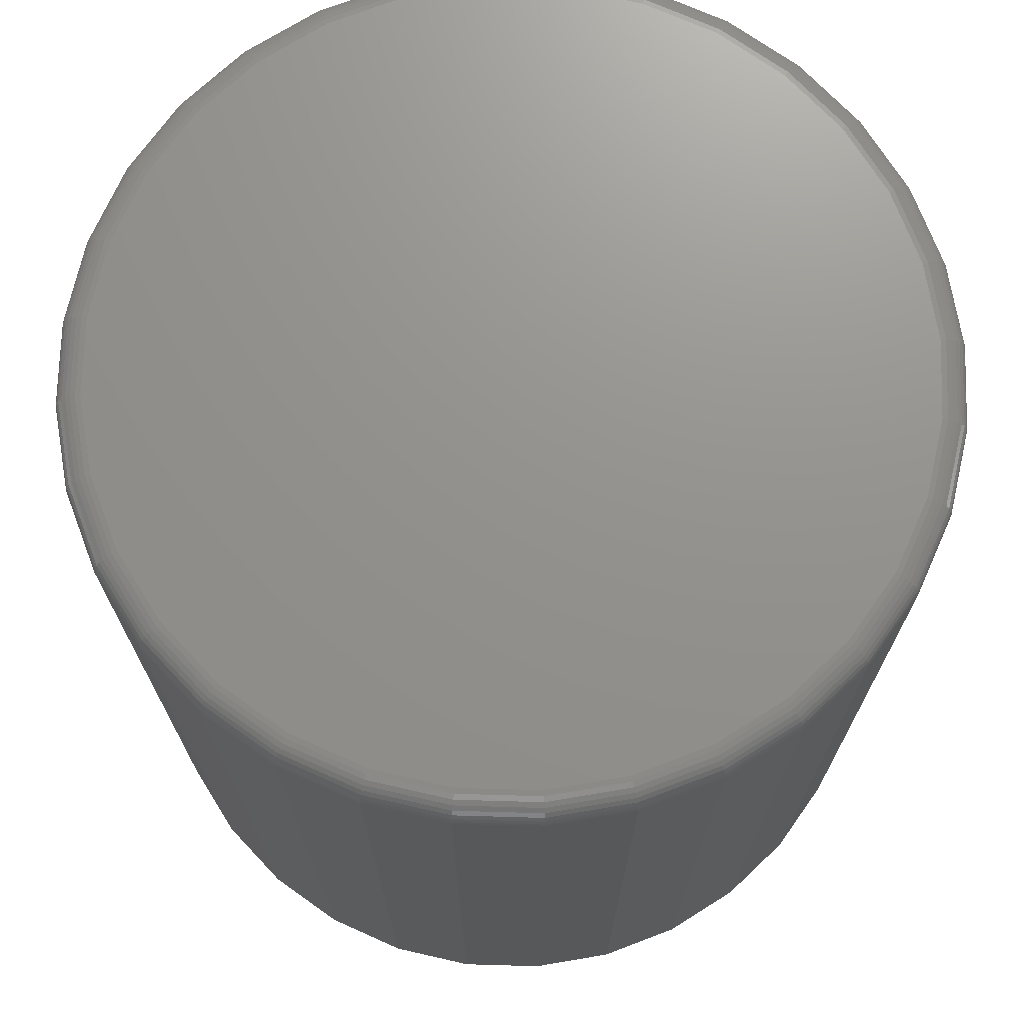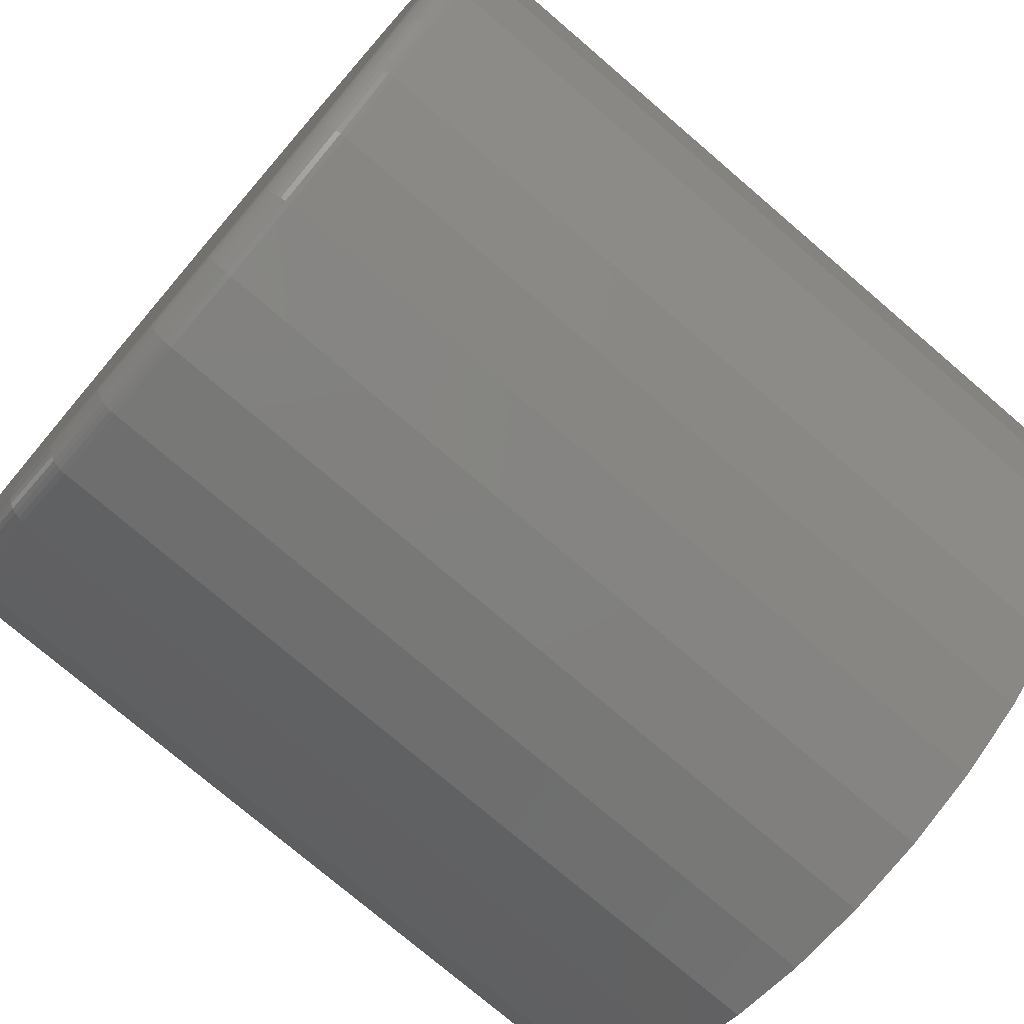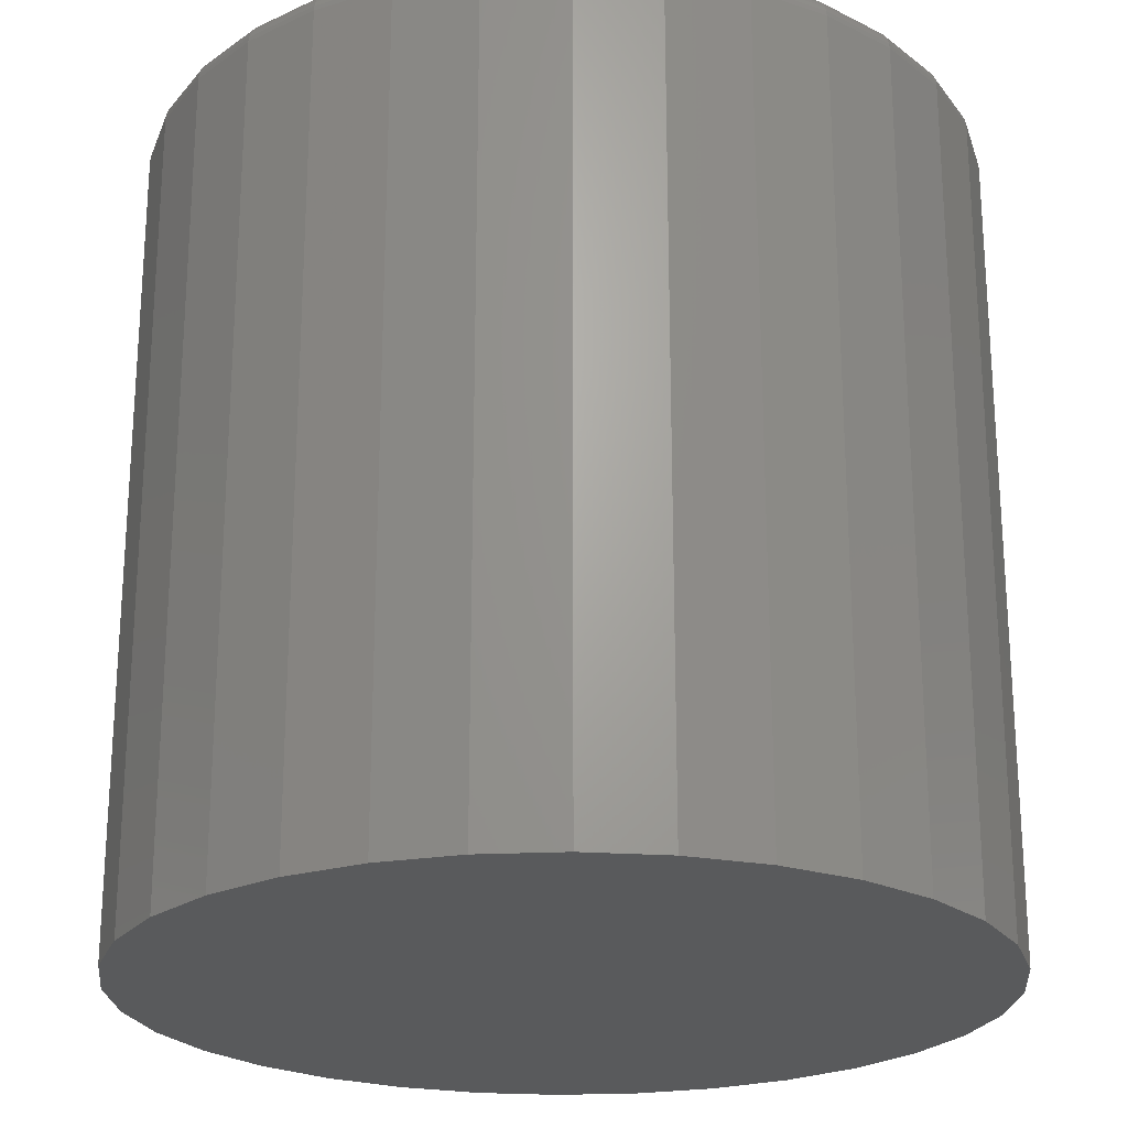
<metadata>
{"format":"stl","ext":"stl","renderer":"f3d","projection":"perspective","resolution":1024,"background":"white","views":[{"elev":71.8,"azim":-116.5,"up":"+Z"},{"elev":-75.6,"azim":49.4,"up":"+Y"},{"elev":-23.1,"azim":-91.0,"up":"+Z"}]}
</metadata>
<code>
# stl→obj: 320 verts, 636 faces
v -0.06302 0.3429 0.75
v 0.07338 0.3429 0.75
v 0.005181 0.3496 0.75
v 0.139 0.323 0.75
v -0.1286 0.323 0.75
v 0.1994 0.2907 0.75
v -0.189 0.2907 0.75
v 0.2524 0.2472 0.75
v -0.242 0.2472 0.75
v 0.2959 0.1942 0.75
v -0.2855 0.1942 0.75
v 0.3282 0.1338 0.75
v -0.3178 0.1338 0.75
v 0.3481 0.0682 0.75
v -0.3377 0.0682 0.75
v 0.3548 2.161e-16 0.75
v -0.3444 -2.764e-16 0.75
v 0.3481 -0.0682 0.75
v -0.3377 -0.0682 0.75
v 0.3282 -0.1338 0.75
v -0.3178 -0.1338 0.75
v 0.2959 -0.1942 0.75
v -0.2855 -0.1942 0.75
v 0.2524 -0.2472 0.75
v -0.242 -0.2472 0.75
v 0.1994 -0.2907 0.75
v -0.189 -0.2907 0.75
v 0.139 -0.323 0.75
v -0.1286 -0.323 0.75
v 0.07338 -0.3429 0.75
v -0.06302 -0.3429 0.75
v 0.005181 -0.3496 0.75
v 0.3782 0 0
v 0.3782 -4.227e-16 0.7266
v 0.371 -0.07277 0
v 0.371 -0.07277 0.7266
v 0.3498 -0.1428 0
v 0.3498 -0.1428 0.7266
v 0.3153 -0.2072 0
v 0.3153 -0.2072 0.7266
v 0.269 -0.2638 0
v 0.269 -0.2638 0.7266
v 0.2124 -0.3102 0
v 0.2124 -0.3102 0.7266
v 0.1479 -0.3446 0
v 0.1479 -0.3446 0.7266
v 0.07795 -0.3659 0
v 0.07795 -0.3659 0.7266
v 0.005181 -0.373 0
v 0.005181 -0.373 0.7266
v -0.06759 -0.3659 0
v -0.06759 -0.3659 0.7266
v -0.1376 -0.3446 0
v -0.1376 -0.3446 0.7266
v -0.2021 -0.3102 0
v -0.2021 -0.3102 0.7266
v -0.2586 -0.2638 0
v -0.2586 -0.2638 0.7266
v -0.305 -0.2072 0
v -0.305 -0.2072 0.7266
v -0.3395 -0.1428 0
v -0.3395 -0.1428 0.7266
v -0.3607 -0.07277 0
v -0.3607 -0.07277 0.7266
v -0.3678 4.568e-17 0
v -0.3678 4.568e-17 0.7266
v -0.3607 0.07277 0
v -0.3607 0.07277 0.7266
v -0.3395 0.1428 0
v -0.3395 0.1428 0.7266
v -0.305 0.2072 0
v -0.305 0.2072 0.7266
v -0.2586 0.2638 0
v -0.2586 0.2638 0.7266
v -0.2021 0.3102 0
v -0.2021 0.3102 0.7266
v -0.1376 0.3446 0
v -0.1376 0.3446 0.7266
v -0.06759 0.3659 0
v -0.06759 0.3659 0.7266
v 0.005181 0.373 0
v 0.005181 0.373 0.7266
v 0.07795 0.3659 0
v 0.07795 0.3659 0.7266
v 0.1479 0.3446 0
v 0.1479 0.3446 0.7266
v 0.2124 0.3102 0
v 0.2124 0.3102 0.7266
v 0.269 0.2638 0
v 0.269 0.2638 0.7266
v 0.3153 0.2072 0
v 0.3153 0.2072 0.7266
v 0.3498 0.1428 0
v 0.3498 0.1428 0.7266
v 0.371 0.07277 0
v 0.371 0.07277 0.7266
v 0.3593 2.776e-17 0.7495
v 0.3525 -0.06909 0.7495
v 0.3637 2.776e-17 0.7482
v 0.3568 -0.06995 0.7482
v 0.3678 2.776e-17 0.7461
v 0.3608 -0.07074 0.7461
v 0.3713 0 0.7431
v 0.3643 -0.07143 0.7431
v 0.3743 2.776e-17 0.7396
v 0.3672 -0.072 0.7396
v 0.3764 2.776e-17 0.7355
v 0.3693 -0.07243 0.7355
v 0.3778 2.776e-17 0.7311
v 0.3706 -0.07269 0.7311
v -0.3422 -0.06909 0.7495
v -0.349 1.665e-16 0.7495
v -0.3465 -0.06995 0.7482
v -0.3534 1.943e-16 0.7482
v -0.3505 -0.07074 0.7461
v -0.3574 1.665e-16 0.7461
v -0.3539 -0.07143 0.7431
v -0.361 1.665e-16 0.7431
v -0.3568 -0.072 0.7396
v -0.3639 1.943e-16 0.7396
v -0.3589 -0.07243 0.7355
v -0.3661 1.665e-16 0.7355
v -0.3602 -0.07269 0.7311
v -0.3674 1.665e-16 0.7311
v -0.322 -0.1355 0.7495
v -0.3261 -0.1372 0.7482
v -0.3298 -0.1388 0.7461
v -0.3331 -0.1401 0.7431
v -0.3358 -0.1412 0.7396
v -0.3378 -0.1421 0.7355
v -0.339 -0.1426 0.7311
v -0.2893 -0.1968 0.7495
v -0.2929 -0.1992 0.7482
v -0.2963 -0.2015 0.7461
v -0.2993 -0.2034 0.7431
v -0.3017 -0.205 0.7396
v -0.3035 -0.2063 0.7355
v -0.3046 -0.207 0.7311
v -0.2452 -0.2504 0.7495
v -0.2484 -0.2535 0.7482
v -0.2512 -0.2564 0.7461
v -0.2537 -0.2589 0.7431
v -0.2558 -0.261 0.7396
v -0.2573 -0.2625 0.7355
v -0.2583 -0.2635 0.7311
v -0.1916 -0.2945 0.7495
v -0.194 -0.2981 0.7482
v -0.1963 -0.3015 0.7461
v -0.1982 -0.3045 0.7431
v -0.1999 -0.3069 0.7396
v -0.2011 -0.3087 0.7355
v -0.2018 -0.3098 0.7311
v -0.1304 -0.3272 0.7495
v -0.132 -0.3313 0.7482
v -0.1336 -0.335 0.7461
v -0.1349 -0.3383 0.7431
v -0.1361 -0.341 0.7396
v -0.1369 -0.343 0.7355
v -0.1374 -0.3442 0.7311
v -0.06391 -0.3474 0.7495
v -0.06477 -0.3517 0.7482
v -0.06556 -0.3556 0.7461
v -0.06625 -0.3591 0.7431
v -0.06682 -0.362 0.7396
v -0.06724 -0.3641 0.7355
v -0.06751 -0.3654 0.7311
v 0.005181 -0.3542 0.7495
v 0.005181 -0.3586 0.7482
v 0.005181 -0.3626 0.7461
v 0.005181 -0.3662 0.7431
v 0.005181 -0.3691 0.7396
v 0.005181 -0.3712 0.7355
v 0.005181 -0.3726 0.7311
v 0.07427 -0.3474 0.7495
v 0.07513 -0.3517 0.7482
v 0.07592 -0.3556 0.7461
v 0.07662 -0.3591 0.7431
v 0.07718 -0.362 0.7396
v 0.07761 -0.3641 0.7355
v 0.07787 -0.3654 0.7311
v 0.1407 -0.3272 0.7495
v 0.1424 -0.3313 0.7482
v 0.1439 -0.335 0.7461
v 0.1453 -0.3383 0.7431
v 0.1464 -0.341 0.7396
v 0.1472 -0.343 0.7355
v 0.1478 -0.3442 0.7311
v 0.2019 -0.2945 0.7495
v 0.2044 -0.2981 0.7482
v 0.2066 -0.3015 0.7461
v 0.2086 -0.3045 0.7431
v 0.2102 -0.3069 0.7396
v 0.2114 -0.3087 0.7355
v 0.2122 -0.3098 0.7311
v 0.2556 -0.2504 0.7495
v 0.2587 -0.2535 0.7482
v 0.2616 -0.2564 0.7461
v 0.2641 -0.2589 0.7431
v 0.2662 -0.261 0.7396
v 0.2677 -0.2625 0.7355
v 0.2686 -0.2635 0.7311
v 0.2997 -0.1968 0.7495
v 0.3033 -0.1992 0.7482
v 0.3067 -0.2015 0.7461
v 0.3096 -0.2034 0.7431
v 0.3121 -0.205 0.7396
v 0.3139 -0.2063 0.7355
v 0.315 -0.207 0.7311
v 0.3324 -0.1355 0.7495
v 0.3364 -0.1372 0.7482
v 0.3402 -0.1388 0.7461
v 0.3435 -0.1401 0.7431
v 0.3462 -0.1412 0.7396
v 0.3482 -0.1421 0.7355
v 0.3494 -0.1426 0.7311
v -0.3422 0.06909 0.7495
v -0.3465 0.06995 0.7482
v -0.3505 0.07074 0.7461
v -0.3539 0.07143 0.7431
v -0.3568 0.072 0.7396
v -0.3589 0.07243 0.7355
v -0.3602 0.07269 0.7311
v 0.3525 0.06909 0.7495
v 0.3568 0.06995 0.7482
v 0.3608 0.07074 0.7461
v 0.3643 0.07143 0.7431
v 0.3672 0.072 0.7396
v 0.3693 0.07243 0.7355
v 0.3706 0.07269 0.7311
v 0.3324 0.1355 0.7495
v 0.3364 0.1372 0.7482
v 0.3402 0.1388 0.7461
v 0.3435 0.1401 0.7431
v 0.3462 0.1412 0.7396
v 0.3482 0.1421 0.7355
v 0.3494 0.1426 0.7311
v 0.2997 0.1968 0.7495
v 0.3033 0.1992 0.7482
v 0.3067 0.2015 0.7461
v 0.3096 0.2034 0.7431
v 0.3121 0.205 0.7396
v 0.3139 0.2063 0.7355
v 0.315 0.207 0.7311
v 0.2556 0.2504 0.7495
v 0.2587 0.2535 0.7482
v 0.2616 0.2564 0.7461
v 0.2641 0.2589 0.7431
v 0.2662 0.261 0.7396
v 0.2677 0.2625 0.7355
v 0.2686 0.2635 0.7311
v 0.2019 0.2945 0.7495
v 0.2044 0.2981 0.7482
v 0.2066 0.3015 0.7461
v 0.2086 0.3045 0.7431
v 0.2102 0.3069 0.7396
v 0.2114 0.3087 0.7355
v 0.2122 0.3098 0.7311
v 0.1407 0.3272 0.7495
v 0.1424 0.3313 0.7482
v 0.1439 0.335 0.7461
v 0.1453 0.3383 0.7431
v 0.1464 0.341 0.7396
v 0.1472 0.343 0.7355
v 0.1478 0.3442 0.7311
v 0.07427 0.3474 0.7495
v 0.07513 0.3517 0.7482
v 0.07592 0.3556 0.7461
v 0.07662 0.3591 0.7431
v 0.07718 0.362 0.7396
v 0.07761 0.3641 0.7355
v 0.07787 0.3654 0.7311
v 0.005181 0.3542 0.7495
v 0.005181 0.3586 0.7482
v 0.005181 0.3626 0.7461
v 0.005181 0.3662 0.7431
v 0.005181 0.3691 0.7396
v 0.005181 0.3712 0.7355
v 0.005181 0.3726 0.7311
v -0.06391 0.3474 0.7495
v -0.06477 0.3517 0.7482
v -0.06556 0.3556 0.7461
v -0.06625 0.3591 0.7431
v -0.06682 0.362 0.7396
v -0.06724 0.3641 0.7355
v -0.06751 0.3654 0.7311
v -0.1304 0.3272 0.7495
v -0.132 0.3313 0.7482
v -0.1336 0.335 0.7461
v -0.1349 0.3383 0.7431
v -0.1361 0.341 0.7396
v -0.1369 0.343 0.7355
v -0.1374 0.3442 0.7311
v -0.1916 0.2945 0.7495
v -0.194 0.2981 0.7482
v -0.1963 0.3015 0.7461
v -0.1982 0.3045 0.7431
v -0.1999 0.3069 0.7396
v -0.2011 0.3087 0.7355
v -0.2018 0.3098 0.7311
v -0.2452 0.2504 0.7495
v -0.2484 0.2535 0.7482
v -0.2512 0.2564 0.7461
v -0.2537 0.2589 0.7431
v -0.2558 0.261 0.7396
v -0.2573 0.2625 0.7355
v -0.2583 0.2635 0.7311
v -0.2893 0.1968 0.7495
v -0.2929 0.1992 0.7482
v -0.2963 0.2015 0.7461
v -0.2993 0.2034 0.7431
v -0.3017 0.205 0.7396
v -0.3035 0.2063 0.7355
v -0.3046 0.207 0.7311
v -0.322 0.1355 0.7495
v -0.3261 0.1372 0.7482
v -0.3298 0.1388 0.7461
v -0.3331 0.1401 0.7431
v -0.3358 0.1412 0.7396
v -0.3378 0.1421 0.7355
v -0.339 0.1426 0.7311
f 1 2 3
f 2 1 4
f 4 1 5
f 4 5 6
f 6 5 7
f 6 7 8
f 8 7 9
f 8 9 10
f 10 9 11
f 10 11 12
f 12 11 13
f 12 13 14
f 14 13 15
f 14 15 16
f 16 15 17
f 16 17 18
f 18 17 19
f 18 19 20
f 20 19 21
f 20 21 22
f 22 21 23
f 22 23 24
f 24 23 25
f 24 25 26
f 26 25 27
f 26 27 28
f 28 27 29
f 28 29 30
f 30 29 31
f 30 31 32
f 33 34 35
f 35 34 36
f 35 36 37
f 37 36 38
f 37 38 39
f 39 38 40
f 39 40 41
f 41 40 42
f 41 42 43
f 43 42 44
f 43 44 45
f 45 44 46
f 45 46 47
f 47 46 48
f 47 48 49
f 49 48 50
f 49 50 51
f 51 50 52
f 51 52 53
f 53 52 54
f 53 54 55
f 55 54 56
f 55 56 57
f 57 56 58
f 57 58 59
f 59 58 60
f 59 60 61
f 61 60 62
f 61 62 63
f 63 62 64
f 63 64 65
f 65 64 66
f 65 66 67
f 67 66 68
f 67 68 69
f 69 68 70
f 69 70 71
f 71 70 72
f 71 72 73
f 73 72 74
f 73 74 75
f 75 74 76
f 75 76 77
f 77 76 78
f 77 78 79
f 79 78 80
f 79 80 81
f 81 80 82
f 81 82 83
f 83 82 84
f 83 84 85
f 85 84 86
f 85 86 87
f 87 86 88
f 87 88 89
f 89 88 90
f 89 90 91
f 91 90 92
f 91 92 93
f 93 92 94
f 93 94 95
f 95 94 96
f 95 96 33
f 33 96 34
f 16 18 97
f 97 18 98
f 97 98 99
f 99 98 100
f 99 100 101
f 101 100 102
f 101 102 103
f 103 102 104
f 103 104 105
f 105 104 106
f 105 106 107
f 107 106 108
f 107 108 109
f 109 108 110
f 109 110 34
f 34 110 36
f 19 17 111
f 111 17 112
f 111 112 113
f 113 112 114
f 113 114 115
f 115 114 116
f 115 116 117
f 117 116 118
f 117 118 119
f 119 118 120
f 119 120 121
f 121 120 122
f 121 122 123
f 123 122 124
f 123 124 64
f 64 124 66
f 21 19 125
f 125 19 111
f 125 111 126
f 126 111 113
f 126 113 127
f 127 113 115
f 127 115 128
f 128 115 117
f 128 117 129
f 129 117 119
f 129 119 130
f 130 119 121
f 130 121 131
f 131 121 123
f 131 123 62
f 62 123 64
f 23 21 132
f 132 21 125
f 132 125 133
f 133 125 126
f 133 126 134
f 134 126 127
f 134 127 135
f 135 127 128
f 135 128 136
f 136 128 129
f 136 129 137
f 137 129 130
f 137 130 138
f 138 130 131
f 138 131 60
f 60 131 62
f 25 23 139
f 139 23 132
f 139 132 140
f 140 132 133
f 140 133 141
f 141 133 134
f 141 134 142
f 142 134 135
f 142 135 143
f 143 135 136
f 143 136 144
f 144 136 137
f 144 137 145
f 145 137 138
f 145 138 58
f 58 138 60
f 27 25 146
f 146 25 139
f 146 139 147
f 147 139 140
f 147 140 148
f 148 140 141
f 148 141 149
f 149 141 142
f 149 142 150
f 150 142 143
f 150 143 151
f 151 143 144
f 151 144 152
f 152 144 145
f 152 145 56
f 56 145 58
f 29 27 153
f 153 27 146
f 153 146 154
f 154 146 147
f 154 147 155
f 155 147 148
f 155 148 156
f 156 148 149
f 156 149 157
f 157 149 150
f 157 150 158
f 158 150 151
f 158 151 159
f 159 151 152
f 159 152 54
f 54 152 56
f 31 29 160
f 160 29 153
f 160 153 161
f 161 153 154
f 161 154 162
f 162 154 155
f 162 155 163
f 163 155 156
f 163 156 164
f 164 156 157
f 164 157 165
f 165 157 158
f 165 158 166
f 166 158 159
f 166 159 52
f 52 159 54
f 32 31 167
f 167 31 160
f 167 160 168
f 168 160 161
f 168 161 169
f 169 161 162
f 169 162 170
f 170 162 163
f 170 163 171
f 171 163 164
f 171 164 172
f 172 164 165
f 172 165 173
f 173 165 166
f 173 166 50
f 50 166 52
f 30 32 174
f 174 32 167
f 174 167 175
f 175 167 168
f 175 168 176
f 176 168 169
f 176 169 177
f 177 169 170
f 177 170 178
f 178 170 171
f 178 171 179
f 179 171 172
f 179 172 180
f 180 172 173
f 180 173 48
f 48 173 50
f 28 30 181
f 181 30 174
f 181 174 182
f 182 174 175
f 182 175 183
f 183 175 176
f 183 176 184
f 184 176 177
f 184 177 185
f 185 177 178
f 185 178 186
f 186 178 179
f 186 179 187
f 187 179 180
f 187 180 46
f 46 180 48
f 26 28 188
f 188 28 181
f 188 181 189
f 189 181 182
f 189 182 190
f 190 182 183
f 190 183 191
f 191 183 184
f 191 184 192
f 192 184 185
f 192 185 193
f 193 185 186
f 193 186 194
f 194 186 187
f 194 187 44
f 44 187 46
f 24 26 195
f 195 26 188
f 195 188 196
f 196 188 189
f 196 189 197
f 197 189 190
f 197 190 198
f 198 190 191
f 198 191 199
f 199 191 192
f 199 192 200
f 200 192 193
f 200 193 201
f 201 193 194
f 201 194 42
f 42 194 44
f 22 24 202
f 202 24 195
f 202 195 203
f 203 195 196
f 203 196 204
f 204 196 197
f 204 197 205
f 205 197 198
f 205 198 206
f 206 198 199
f 206 199 207
f 207 199 200
f 207 200 208
f 208 200 201
f 208 201 40
f 40 201 42
f 20 22 209
f 209 22 202
f 209 202 210
f 210 202 203
f 210 203 211
f 211 203 204
f 211 204 212
f 212 204 205
f 212 205 213
f 213 205 206
f 213 206 214
f 214 206 207
f 214 207 215
f 215 207 208
f 215 208 38
f 38 208 40
f 18 20 98
f 98 20 209
f 98 209 100
f 100 209 210
f 100 210 102
f 102 210 211
f 102 211 104
f 104 211 212
f 104 212 106
f 106 212 213
f 106 213 108
f 108 213 214
f 108 214 110
f 110 214 215
f 110 215 36
f 36 215 38
f 17 15 112
f 112 15 216
f 112 216 114
f 114 216 217
f 114 217 116
f 116 217 218
f 116 218 118
f 118 218 219
f 118 219 120
f 120 219 220
f 120 220 122
f 122 220 221
f 122 221 124
f 124 221 222
f 124 222 66
f 66 222 68
f 14 16 223
f 223 16 97
f 223 97 224
f 224 97 99
f 224 99 225
f 225 99 101
f 225 101 226
f 226 101 103
f 226 103 227
f 227 103 105
f 227 105 228
f 228 105 107
f 228 107 229
f 229 107 109
f 229 109 96
f 96 109 34
f 12 14 230
f 230 14 223
f 230 223 231
f 231 223 224
f 231 224 232
f 232 224 225
f 232 225 233
f 233 225 226
f 233 226 234
f 234 226 227
f 234 227 235
f 235 227 228
f 235 228 236
f 236 228 229
f 236 229 94
f 94 229 96
f 10 12 237
f 237 12 230
f 237 230 238
f 238 230 231
f 238 231 239
f 239 231 232
f 239 232 240
f 240 232 233
f 240 233 241
f 241 233 234
f 241 234 242
f 242 234 235
f 242 235 243
f 243 235 236
f 243 236 92
f 92 236 94
f 8 10 244
f 244 10 237
f 244 237 245
f 245 237 238
f 245 238 246
f 246 238 239
f 246 239 247
f 247 239 240
f 247 240 248
f 248 240 241
f 248 241 249
f 249 241 242
f 249 242 250
f 250 242 243
f 250 243 90
f 90 243 92
f 6 8 251
f 251 8 244
f 251 244 252
f 252 244 245
f 252 245 253
f 253 245 246
f 253 246 254
f 254 246 247
f 254 247 255
f 255 247 248
f 255 248 256
f 256 248 249
f 256 249 257
f 257 249 250
f 257 250 88
f 88 250 90
f 4 6 258
f 258 6 251
f 258 251 259
f 259 251 252
f 259 252 260
f 260 252 253
f 260 253 261
f 261 253 254
f 261 254 262
f 262 254 255
f 262 255 263
f 263 255 256
f 263 256 264
f 264 256 257
f 264 257 86
f 86 257 88
f 2 4 265
f 265 4 258
f 265 258 266
f 266 258 259
f 266 259 267
f 267 259 260
f 267 260 268
f 268 260 261
f 268 261 269
f 269 261 262
f 269 262 270
f 270 262 263
f 270 263 271
f 271 263 264
f 271 264 84
f 84 264 86
f 3 2 272
f 272 2 265
f 272 265 273
f 273 265 266
f 273 266 274
f 274 266 267
f 274 267 275
f 275 267 268
f 275 268 276
f 276 268 269
f 276 269 277
f 277 269 270
f 277 270 278
f 278 270 271
f 278 271 82
f 82 271 84
f 1 3 279
f 279 3 272
f 279 272 280
f 280 272 273
f 280 273 281
f 281 273 274
f 281 274 282
f 282 274 275
f 282 275 283
f 283 275 276
f 283 276 284
f 284 276 277
f 284 277 285
f 285 277 278
f 285 278 80
f 80 278 82
f 5 1 286
f 286 1 279
f 286 279 287
f 287 279 280
f 287 280 288
f 288 280 281
f 288 281 289
f 289 281 282
f 289 282 290
f 290 282 283
f 290 283 291
f 291 283 284
f 291 284 292
f 292 284 285
f 292 285 78
f 78 285 80
f 7 5 293
f 293 5 286
f 293 286 294
f 294 286 287
f 294 287 295
f 295 287 288
f 295 288 296
f 296 288 289
f 296 289 297
f 297 289 290
f 297 290 298
f 298 290 291
f 298 291 299
f 299 291 292
f 299 292 76
f 76 292 78
f 9 7 300
f 300 7 293
f 300 293 301
f 301 293 294
f 301 294 302
f 302 294 295
f 302 295 303
f 303 295 296
f 303 296 304
f 304 296 297
f 304 297 305
f 305 297 298
f 305 298 306
f 306 298 299
f 306 299 74
f 74 299 76
f 11 9 307
f 307 9 300
f 307 300 308
f 308 300 301
f 308 301 309
f 309 301 302
f 309 302 310
f 310 302 303
f 310 303 311
f 311 303 304
f 311 304 312
f 312 304 305
f 312 305 313
f 313 305 306
f 313 306 72
f 72 306 74
f 13 11 314
f 314 11 307
f 314 307 315
f 315 307 308
f 315 308 316
f 316 308 309
f 316 309 317
f 317 309 310
f 317 310 318
f 318 310 311
f 318 311 319
f 319 311 312
f 319 312 320
f 320 312 313
f 320 313 70
f 70 313 72
f 15 13 216
f 216 13 314
f 216 314 217
f 217 314 315
f 217 315 218
f 218 315 316
f 218 316 219
f 219 316 317
f 219 317 220
f 220 317 318
f 220 318 221
f 221 318 319
f 221 319 222
f 222 319 320
f 222 320 68
f 68 320 70
f 81 83 79
f 49 51 47
f 47 51 53
f 47 53 45
f 45 53 55
f 45 55 43
f 43 55 57
f 43 57 41
f 41 57 59
f 41 59 39
f 39 59 61
f 39 61 37
f 37 61 63
f 37 63 35
f 35 63 65
f 35 65 33
f 33 65 67
f 33 67 95
f 95 67 69
f 95 69 93
f 93 69 71
f 93 71 91
f 91 71 73
f 91 73 89
f 89 73 75
f 89 75 87
f 87 75 77
f 87 77 85
f 85 77 79
f 85 79 83

</code>
